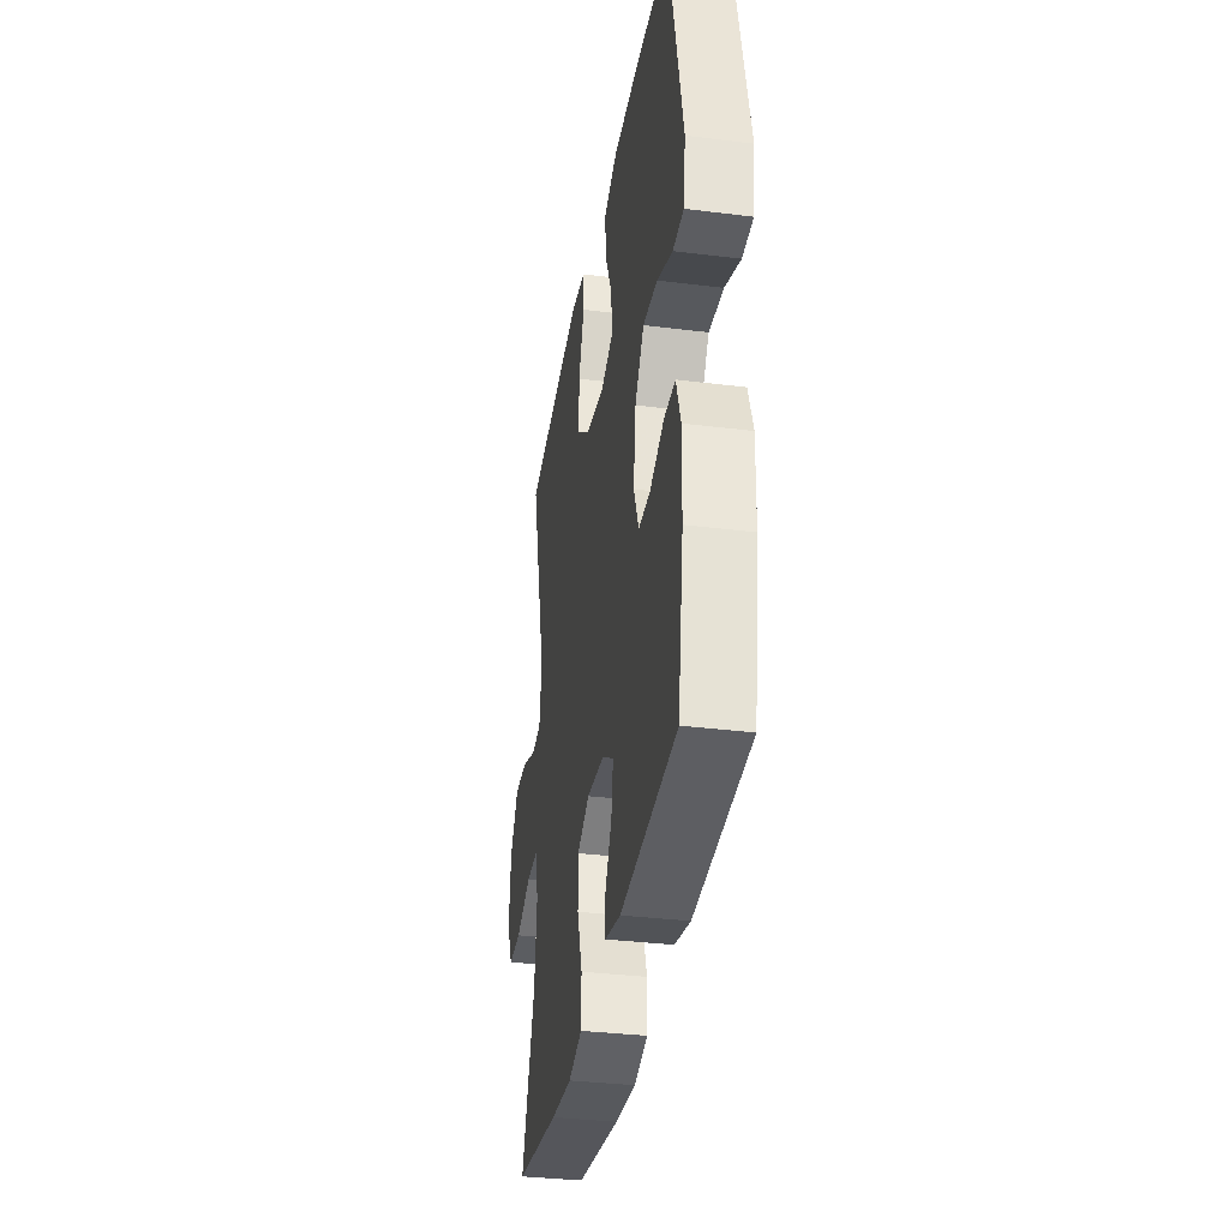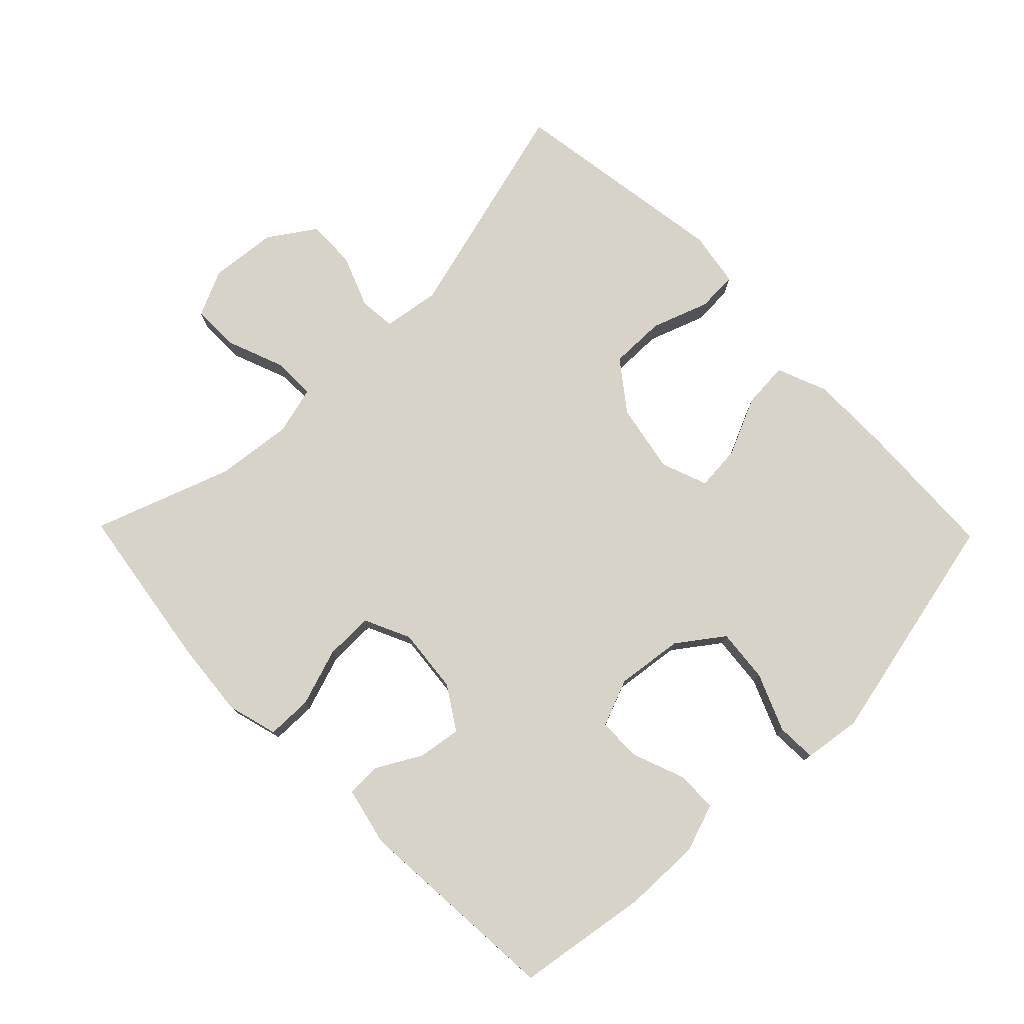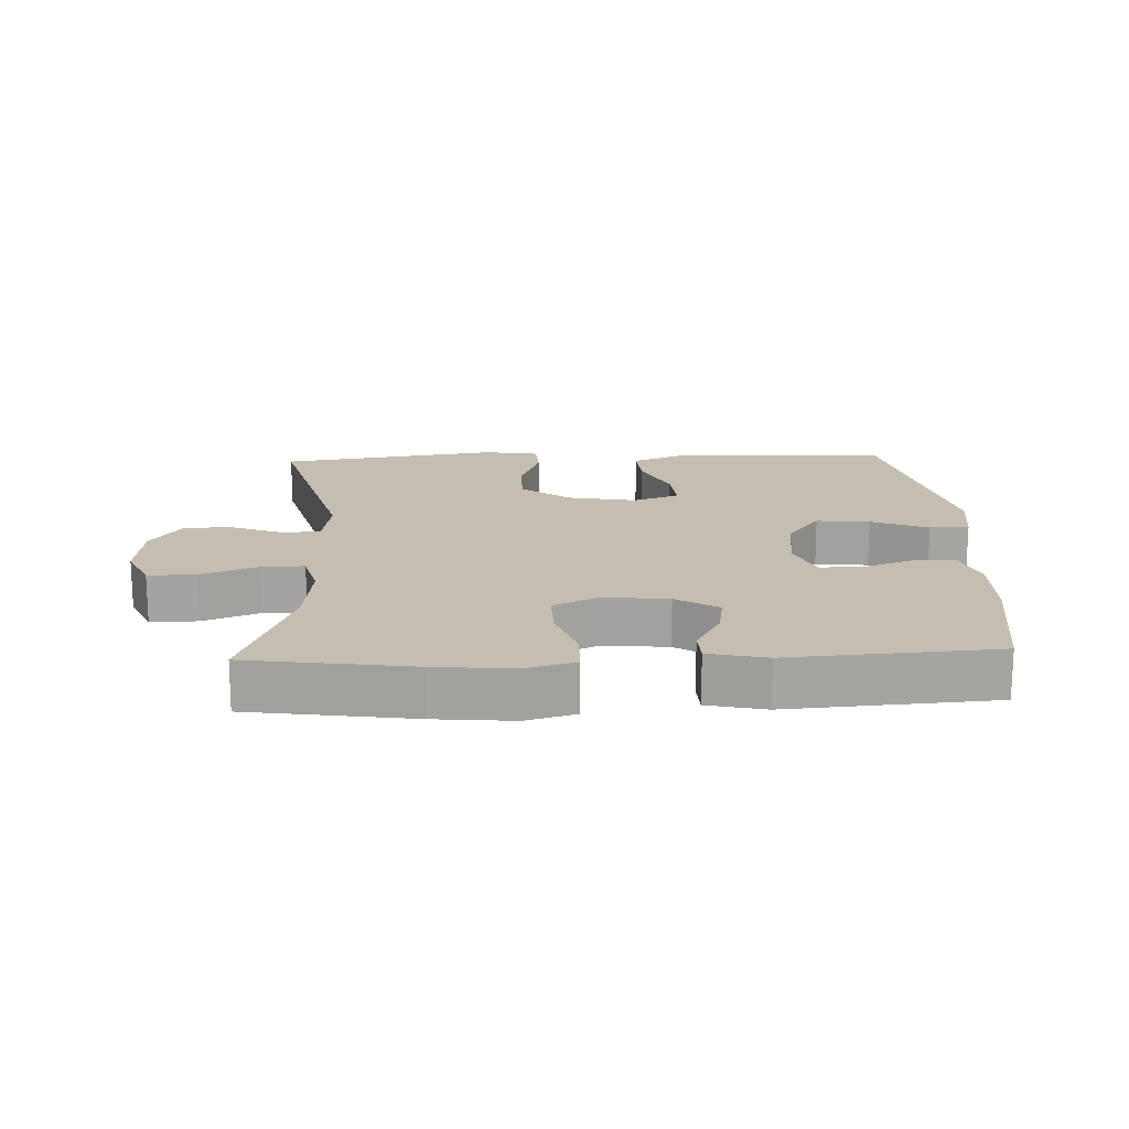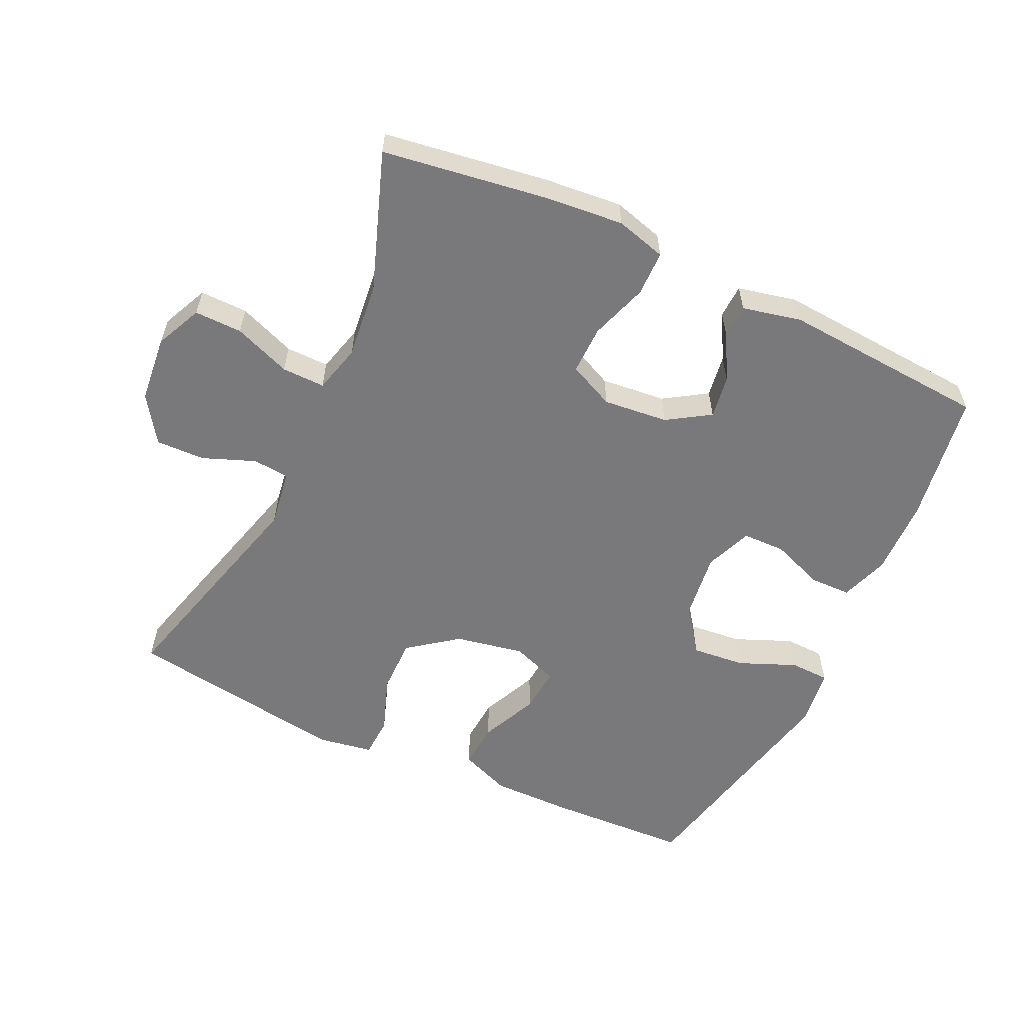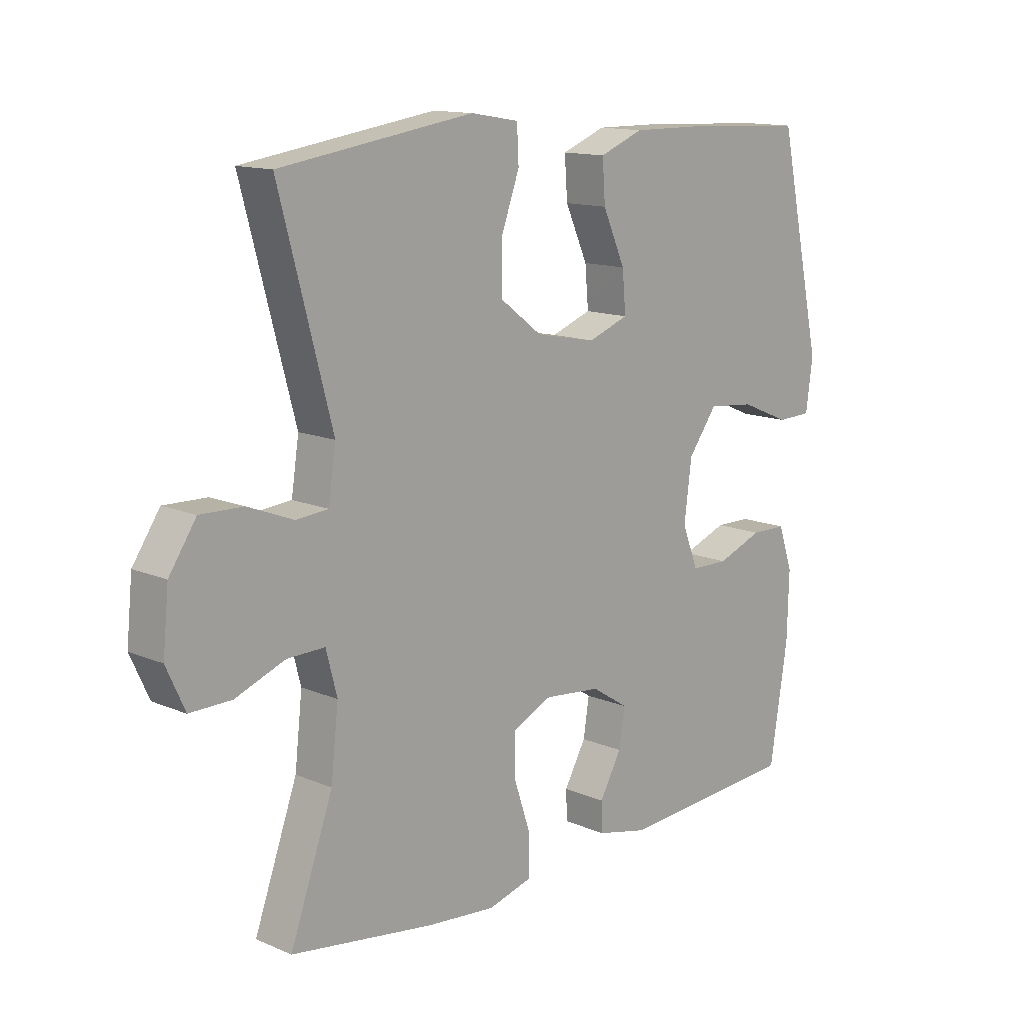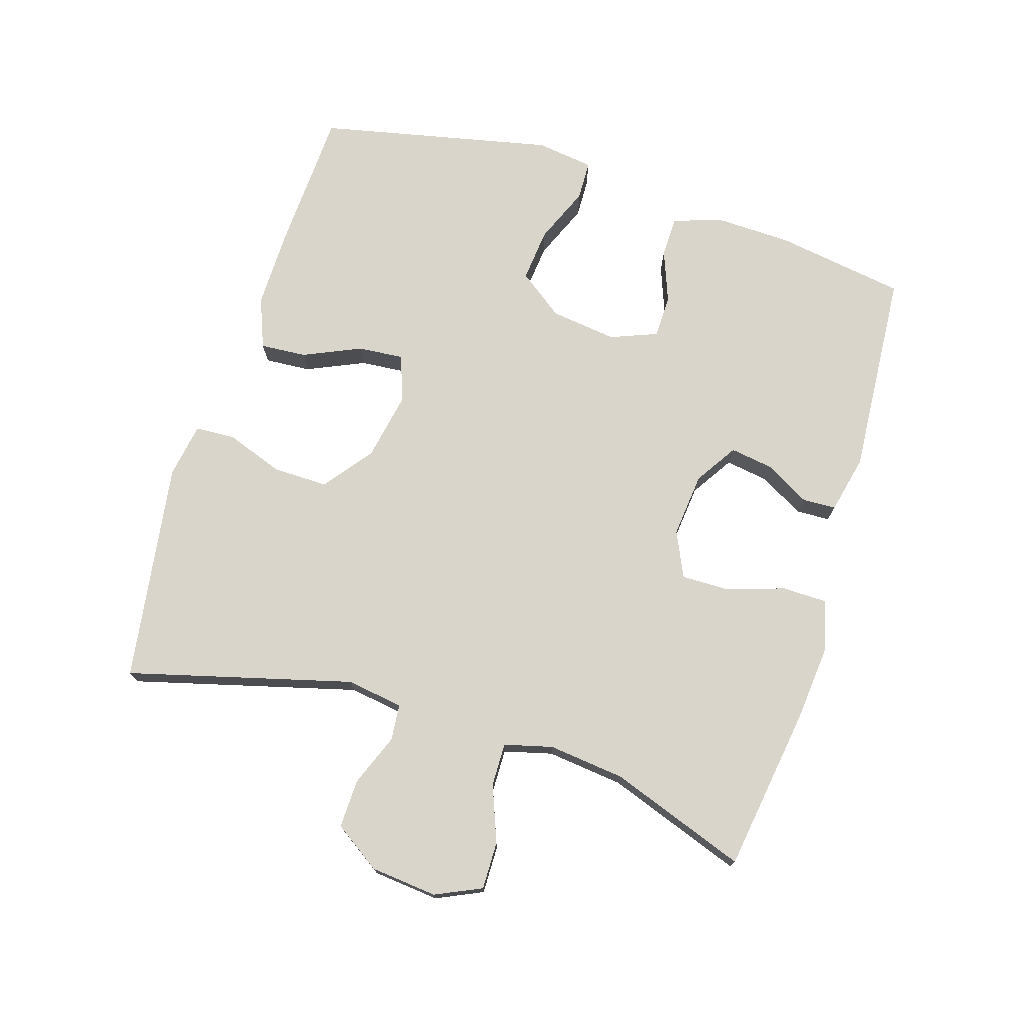
<metadata>
{"format":"obj","ext":"obj","renderer":"f3d","projection":"perspective","resolution":1024,"background":"white","views":[{"elev":-34.6,"azim":-99.5,"up":"+Z"},{"elev":77.0,"azim":-134.3,"up":"+Y"},{"elev":17.2,"azim":177.6,"up":"+Y"},{"elev":-57.9,"azim":154.8,"up":"+Y"},{"elev":13.4,"azim":133.8,"up":"+Z"},{"elev":74.3,"azim":107.3,"up":"+Y"}]}
</metadata>
<code>
v -0.5 0.07 -0.5
v -0.531 0.07 -0.302
v -0.534 0.07 -0.186
v -0.509 0.07 -0.113
v -0.447 0.07 -0.112
v -0.368 0.07 -0.142
v -0.303 0.07 -0.141
v -0.275 0.07 -0.07
v -0.288 0.07 0.031
v -0.338 0.07 0.099
v -0.419 0.07 0.091
v -0.505 0.07 0.055
v -0.565 0.07 0.057
v -0.577 0.07 0.144
v -0.5 0.07 0.5
v -0.285 0.07 0.51
v -0.163 0.07 0.511
v -0.087 0.07 0.481
v -0.092 0.07 0.411
v -0.131 0.07 0.324
v -0.137 0.07 0.255
v -0.067 0.07 0.229
v 0.037 0.07 0.249
v 0.111 0.07 0.305
v 0.11 0.07 0.389
v 0.079 0.07 0.475
v 0.082 0.07 0.536
v 0.165 0.07 0.55
v 0.5 0.07 0.5
v 0.409 0.07 0.16
v 0.422 0.07 0.074
v 0.477 0.07 0.069
v 0.556 0.07 0.1
v 0.63 0.07 0.102
v 0.677 0.07 0.032
v 0.687 0.07 -0.069
v 0.655 0.07 -0.139
v 0.583 0.07 -0.138
v 0.497 0.07 -0.105
v 0.432 0.07 -0.104
v 0.413 0.07 -0.177
v 0.426 0.07 -0.293
v 0.5 0.07 -0.5
v 0.251 0.07 -0.537
v 0.133 0.07 -0.548
v 0.057 0.07 -0.527
v 0.056 0.07 -0.459
v 0.085 0.07 -0.372
v 0.086 0.07 -0.299
v 0.017 0.07 -0.267
v -0.081 0.07 -0.277
v -0.145 0.07 -0.318
v -0.135 0.07 -0.383
v -0.097 0.07 -0.451
v -0.099 0.07 -0.502
v -0.187 0.07 -0.522
v -0.5 0 -0.5
v -0.531 0 -0.302
v -0.534 0 -0.186
v -0.509 0 -0.113
v -0.447 0 -0.112
v -0.368 0 -0.142
v -0.303 0 -0.141
v -0.275 0 -0.07
v -0.288 0 0.031
v -0.338 0 0.099
v -0.419 0 0.091
v -0.505 0 0.055
v -0.565 0 0.057
v -0.577 0 0.144
v -0.5 0 0.5
v -0.285 0 0.51
v -0.163 0 0.511
v -0.087 0 0.481
v -0.092 0 0.411
v -0.131 0 0.324
v -0.137 0 0.255
v -0.067 0 0.229
v 0.037 0 0.249
v 0.111 0 0.305
v 0.11 0 0.389
v 0.079 0 0.475
v 0.082 0 0.536
v 0.165 0 0.55
v 0.5 0 0.5
v 0.409 0 0.16
v 0.422 0 0.074
v 0.477 0 0.069
v 0.556 0 0.1
v 0.63 0 0.102
v 0.677 0 0.032
v 0.687 0 -0.069
v 0.655 0 -0.139
v 0.583 0 -0.138
v 0.497 0 -0.105
v 0.432 0 -0.104
v 0.413 0 -0.177
v 0.426 0 -0.293
v 0.5 0 -0.5
v 0.251 0 -0.537
v 0.133 0 -0.548
v 0.057 0 -0.527
v 0.056 0 -0.459
v 0.085 0 -0.372
v 0.086 0 -0.299
v 0.017 0 -0.267
v -0.081 0 -0.277
v -0.145 0 -0.318
v -0.135 0 -0.383
v -0.097 0 -0.451
v -0.099 0 -0.502
v -0.187 0 -0.522
f 53 54 55 56
f 52 53 56 1
f 51 52 1 2
f 50 51 2 3
f 45 46 47 48
f 45 48 49
f 42 43 44 45
f 41 42 45 49
f 40 41 49 50
f 36 37 38 39
f 36 39 40
f 35 36 40
f 32 33 34 35
f 31 32 35 40
f 30 31 40 50
f 25 26 27 28
f 24 25 28 29
f 23 24 29 30
f 17 18 19 20
f 17 20 21
f 16 17 21
f 15 16 21
f 14 15 21
f 11 12 13 14
f 10 11 14 21
f 9 10 21 22
f 3 4 5 6
f 3 6 7
f 50 3 7
f 30 50 7 8
f 22 23 30
f 8 9 22 30
f 112 111 110 109
f 57 112 109 108
f 58 57 108 107
f 59 58 107 106
f 104 103 102 101
f 105 104 101
f 101 100 99 98
f 105 101 98 97
f 106 105 97 96
f 95 94 93 92
f 96 95 92
f 96 92 91
f 91 90 89 88
f 96 91 88 87
f 106 96 87 86
f 84 83 82 81
f 85 84 81 80
f 86 85 80 79
f 76 75 74 73
f 77 76 73
f 77 73 72
f 77 72 71
f 77 71 70
f 70 69 68 67
f 77 70 67 66
f 78 77 66 65
f 62 61 60 59
f 63 62 59
f 63 59 106
f 64 63 106 86
f 86 79 78
f 86 78 65 64
f 1 57 58 2
f 2 58 59 3
f 3 59 60 4
f 4 60 61 5
f 5 61 62 6
f 6 62 63 7
f 7 63 64 8
f 8 64 65 9
f 9 65 66 10
f 10 66 67 11
f 11 67 68 12
f 12 68 69 13
f 13 69 70 14
f 14 70 71 15
f 15 71 72 16
f 16 72 73 17
f 17 73 74 18
f 18 74 75 19
f 19 75 76 20
f 20 76 77 21
f 21 77 78 22
f 22 78 79 23
f 23 79 80 24
f 24 80 81 25
f 25 81 82 26
f 26 82 83 27
f 27 83 84 28
f 28 84 85 29
f 29 85 86 30
f 30 86 87 31
f 31 87 88 32
f 32 88 89 33
f 33 89 90 34
f 34 90 91 35
f 35 91 92 36
f 36 92 93 37
f 37 93 94 38
f 38 94 95 39
f 39 95 96 40
f 40 96 97 41
f 41 97 98 42
f 42 98 99 43
f 43 99 100 44
f 44 100 101 45
f 45 101 102 46
f 46 102 103 47
f 47 103 104 48
f 48 104 105 49
f 49 105 106 50
f 50 106 107 51
f 51 107 108 52
f 52 108 109 53
f 53 109 110 54
f 54 110 111 55
f 55 111 112 56
f 56 112 57 1

</code>
